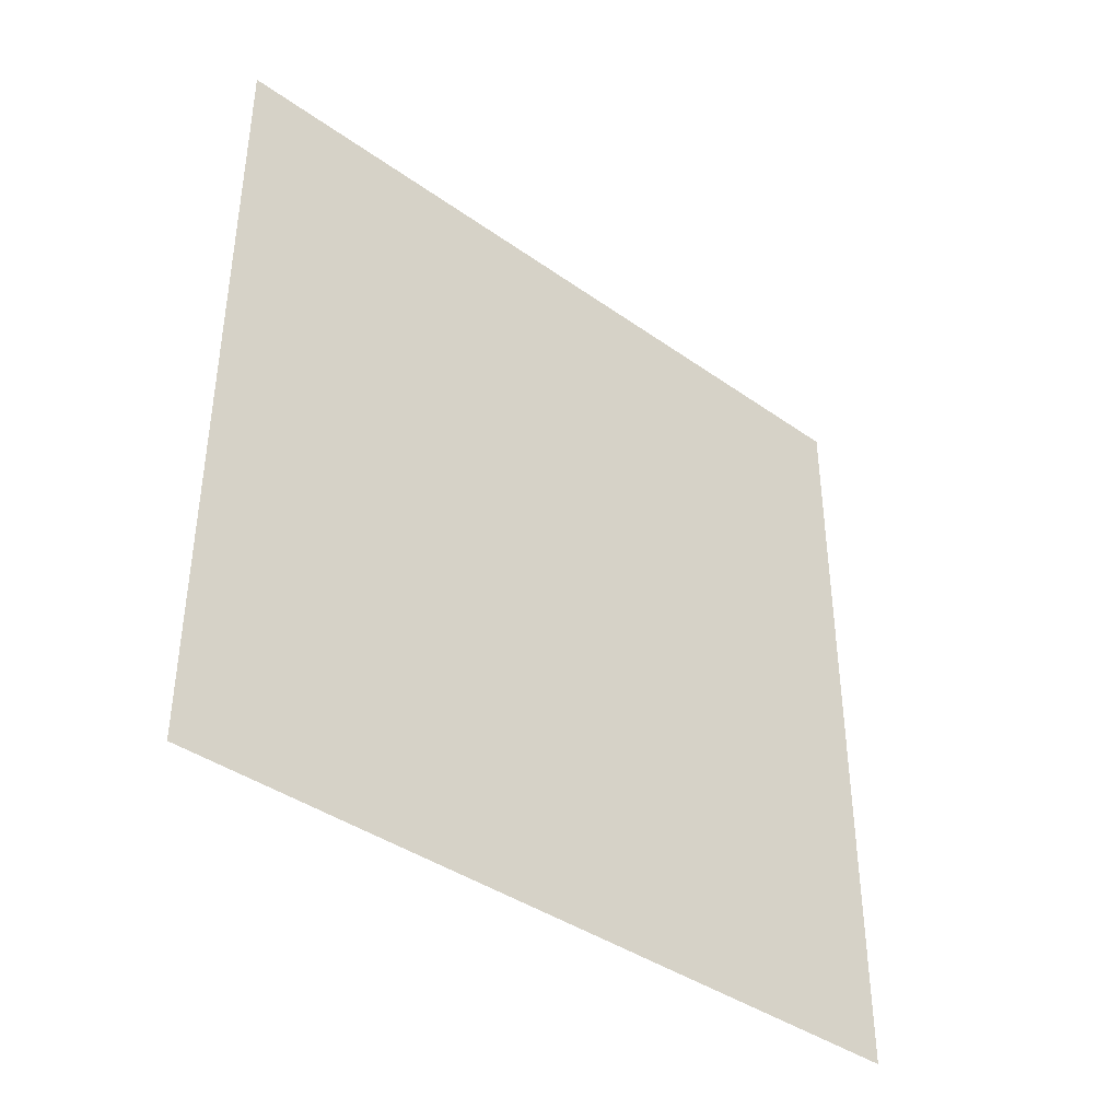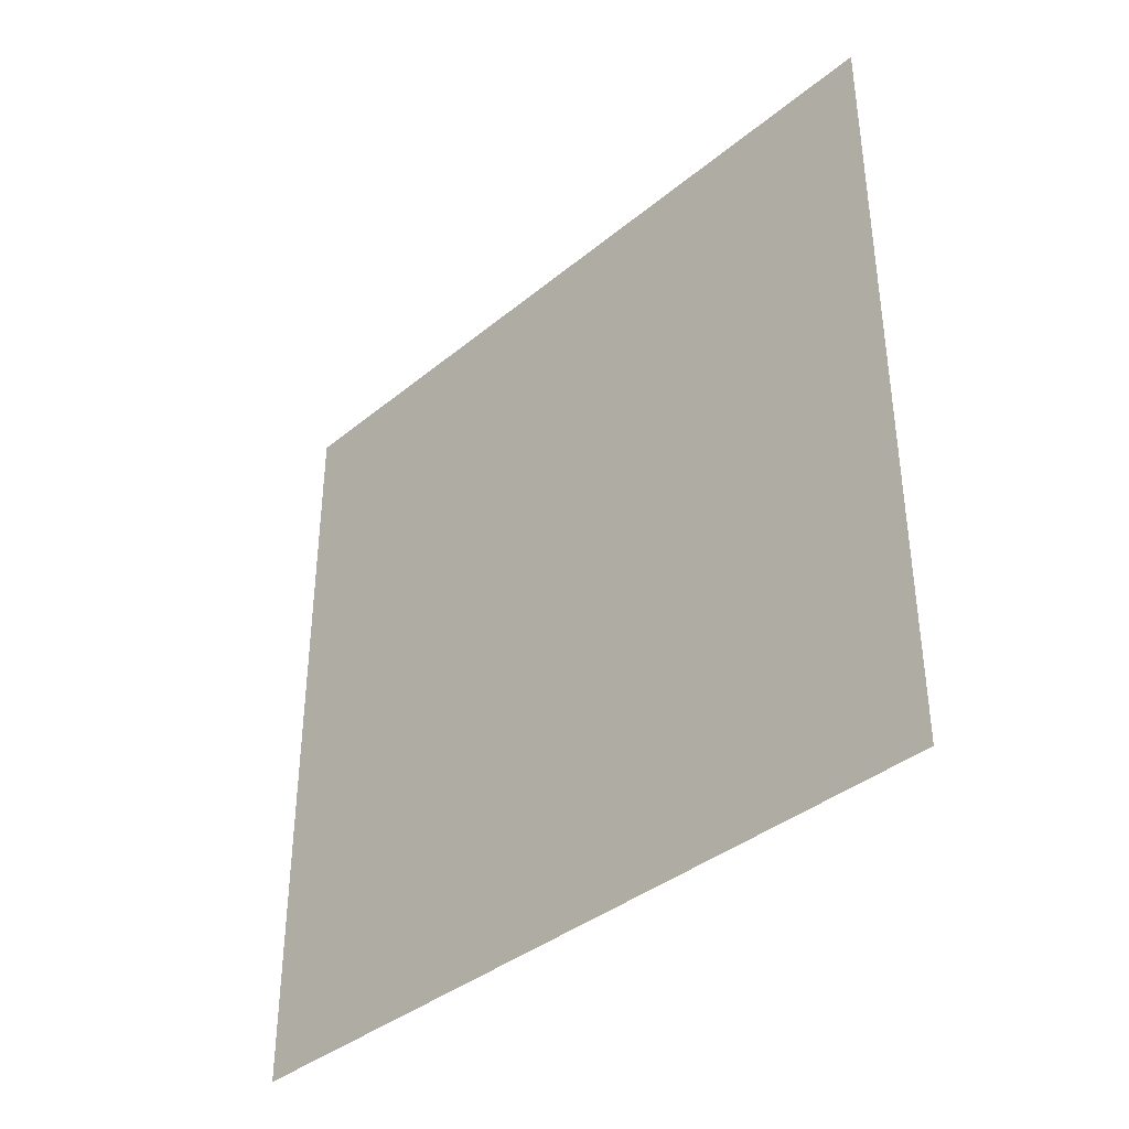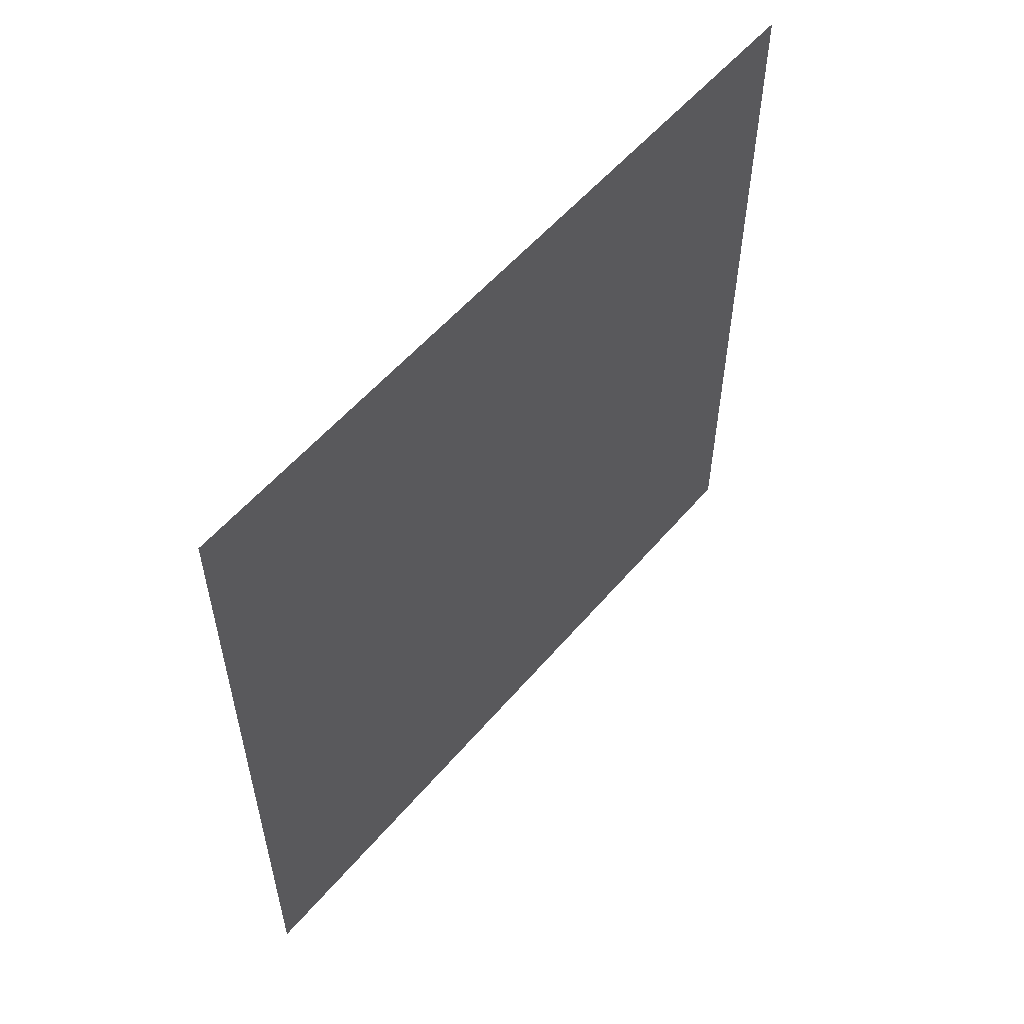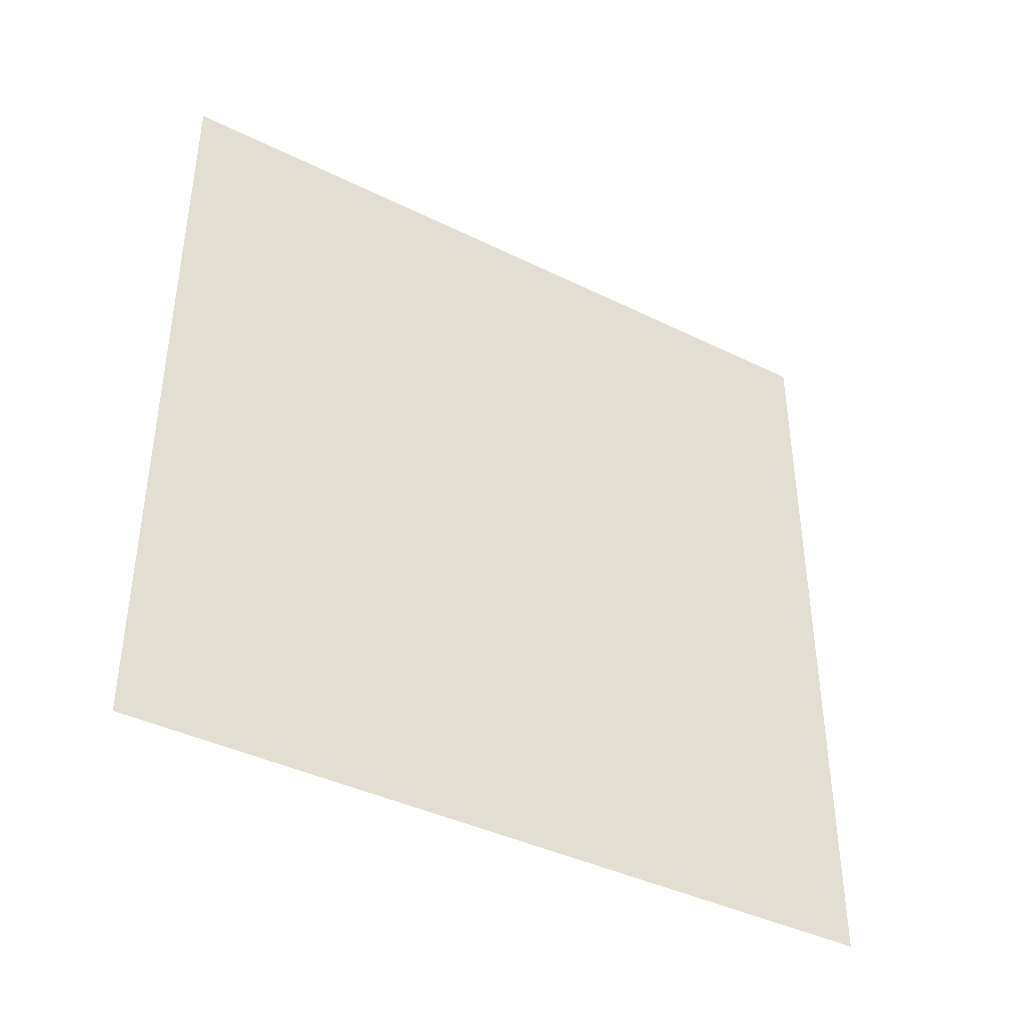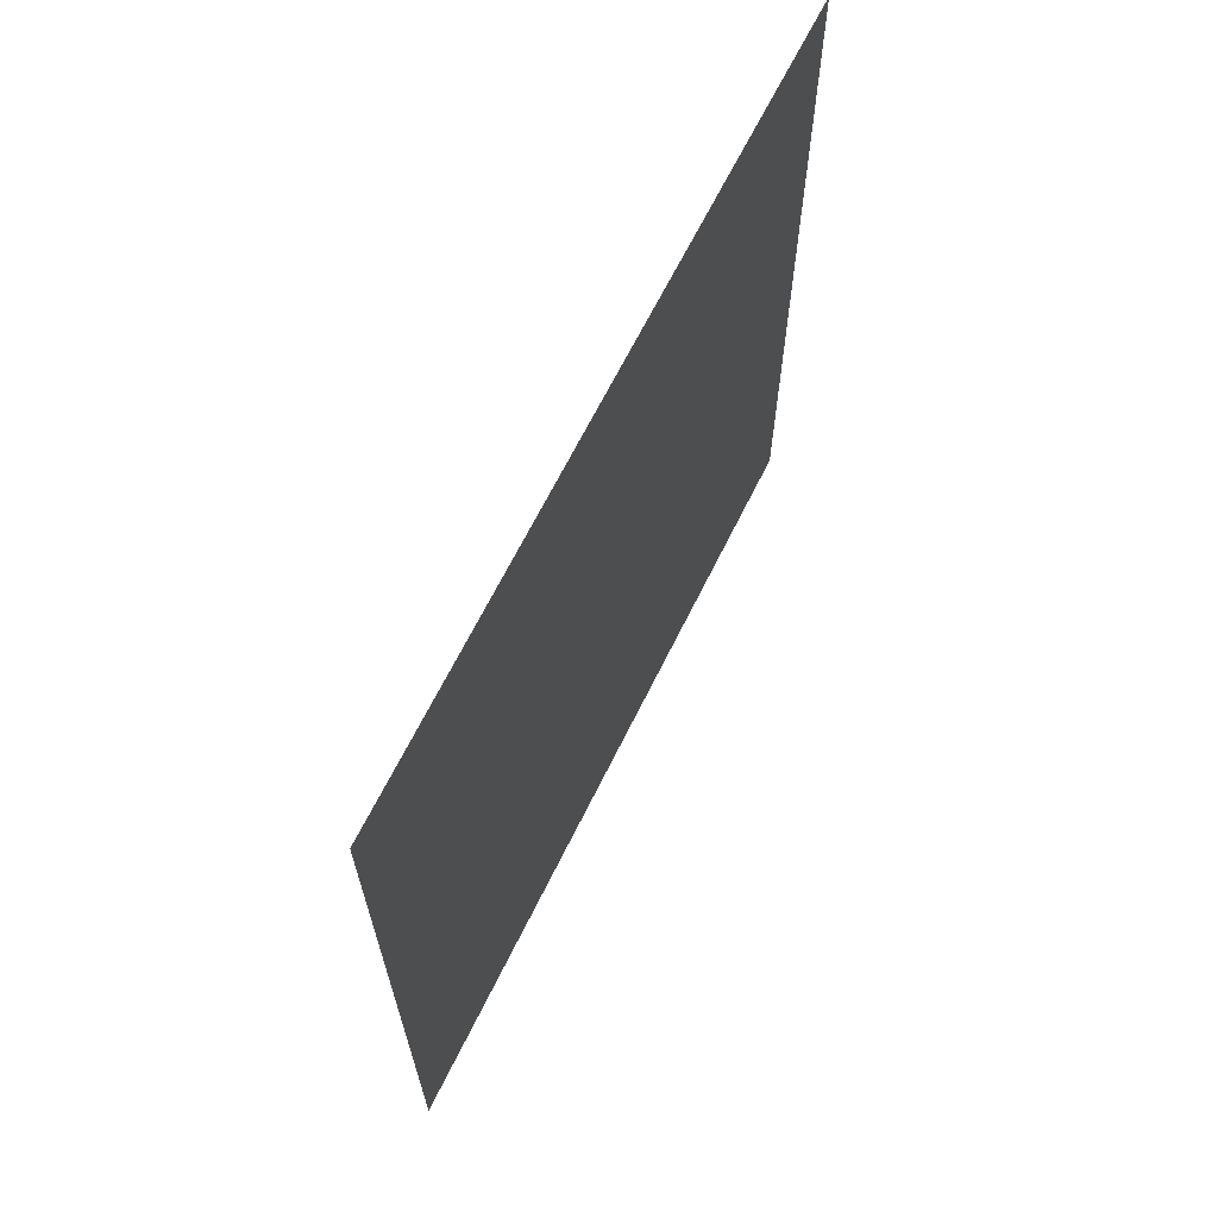
<metadata>
{"format":"obj","ext":"obj","renderer":"f3d","projection":"perspective","resolution":1024,"background":"white","views":[{"elev":-39.8,"azim":48.7,"up":"+Y"},{"elev":-38.2,"azim":-44.0,"up":"+Y"},{"elev":55.8,"azim":39.7,"up":"+Z"},{"elev":-40.4,"azim":58.8,"up":"+Z"},{"elev":65.8,"azim":26.2,"up":"+Y"}]}
</metadata>
<code>
v -500 0 -500
v -500 0 500
v -500 1000 -500
v -500 1000 500
f 1 3 2
f 3 4 2

</code>
